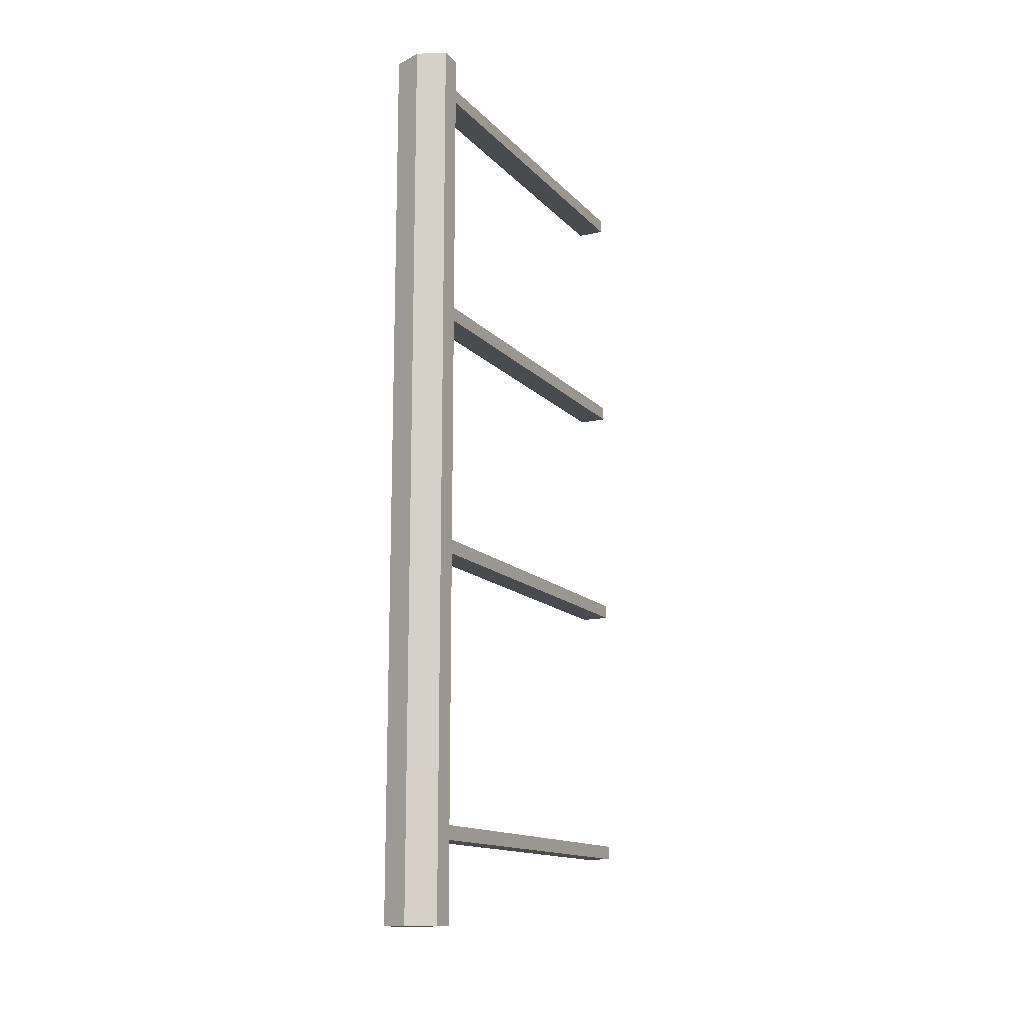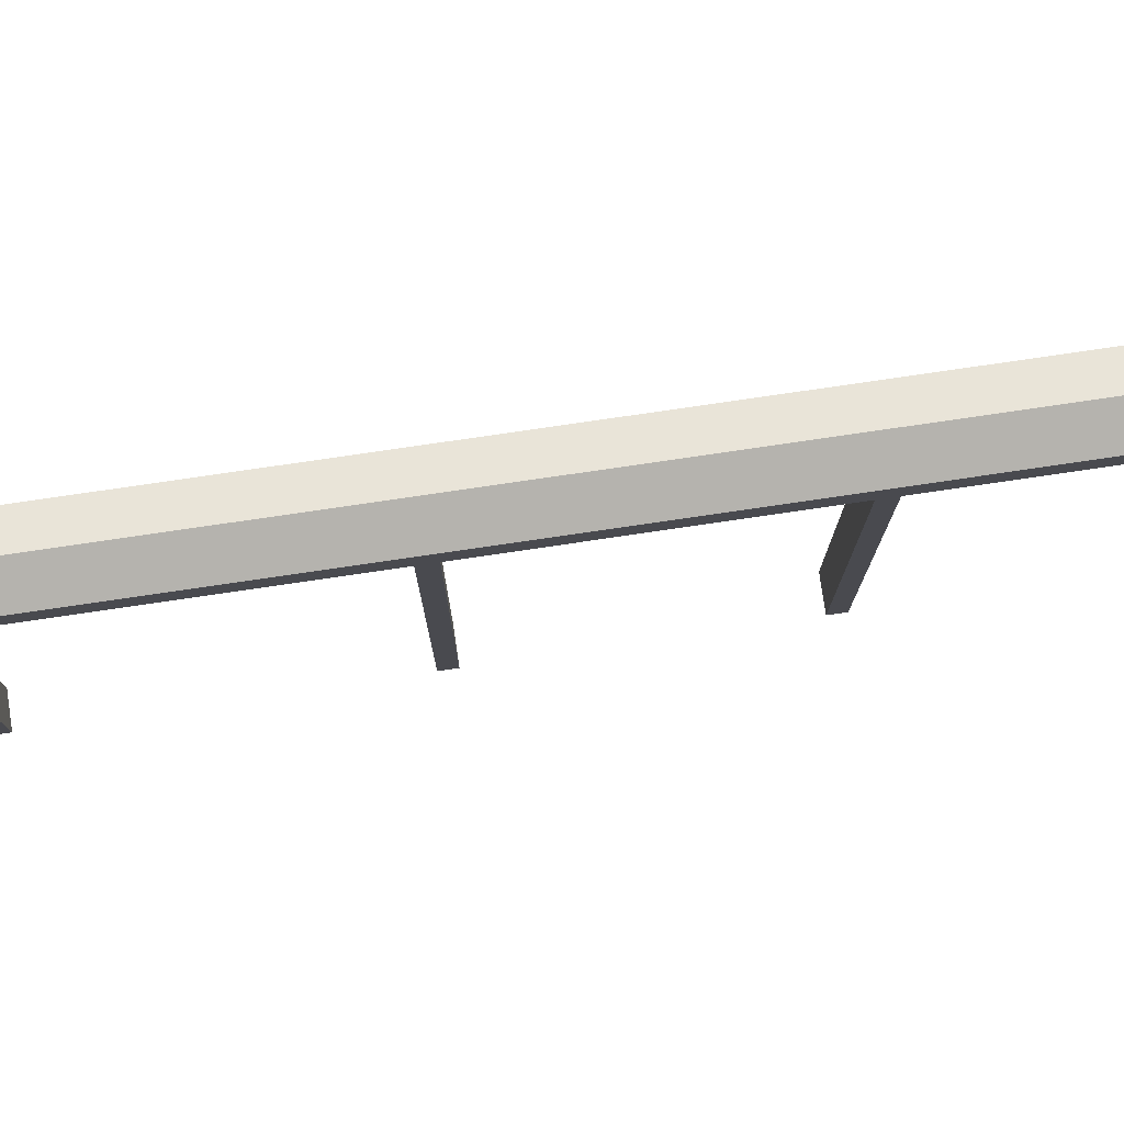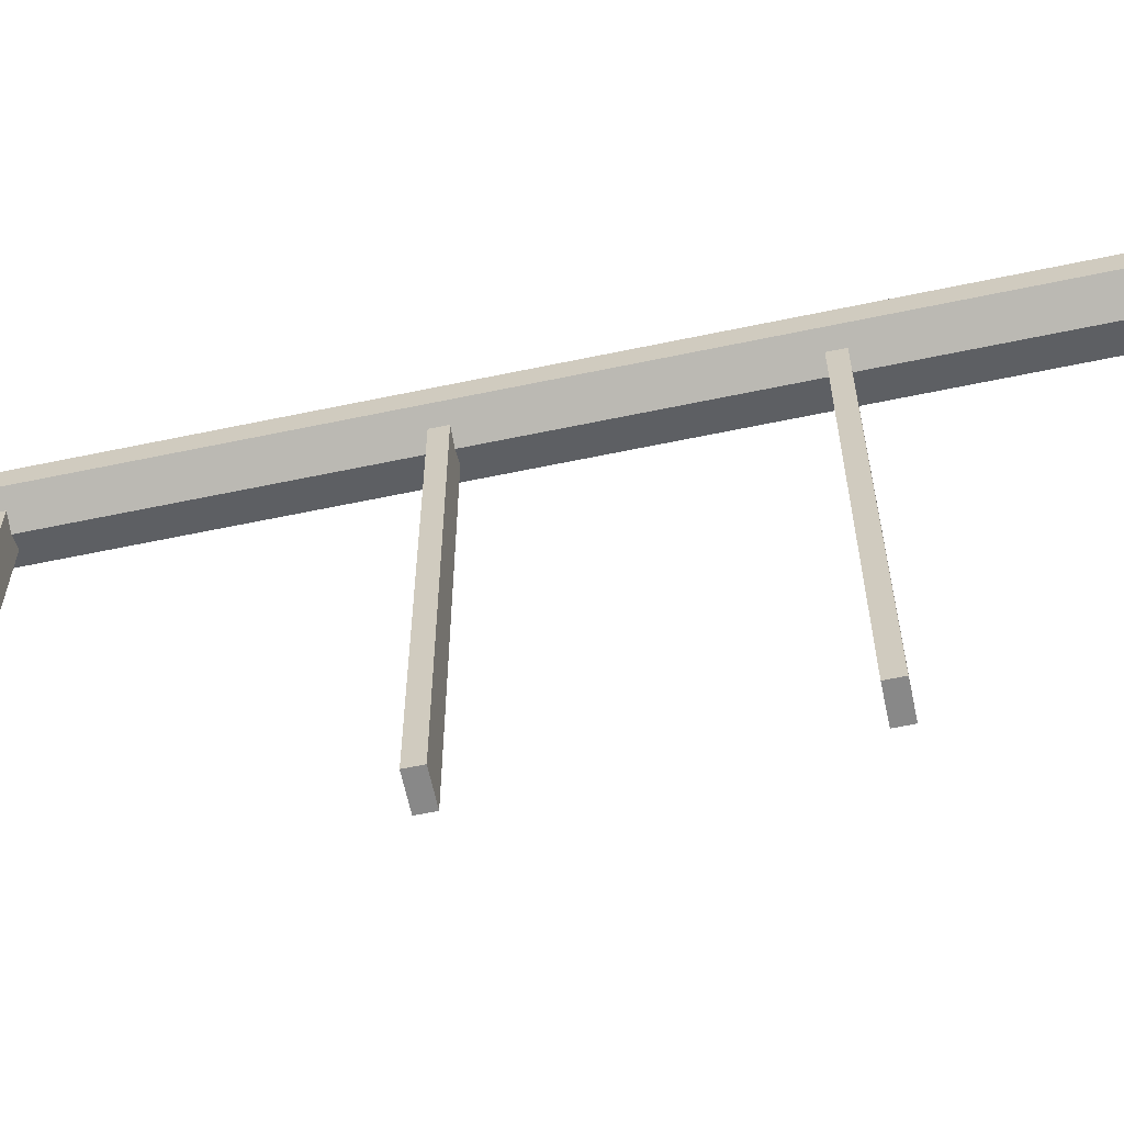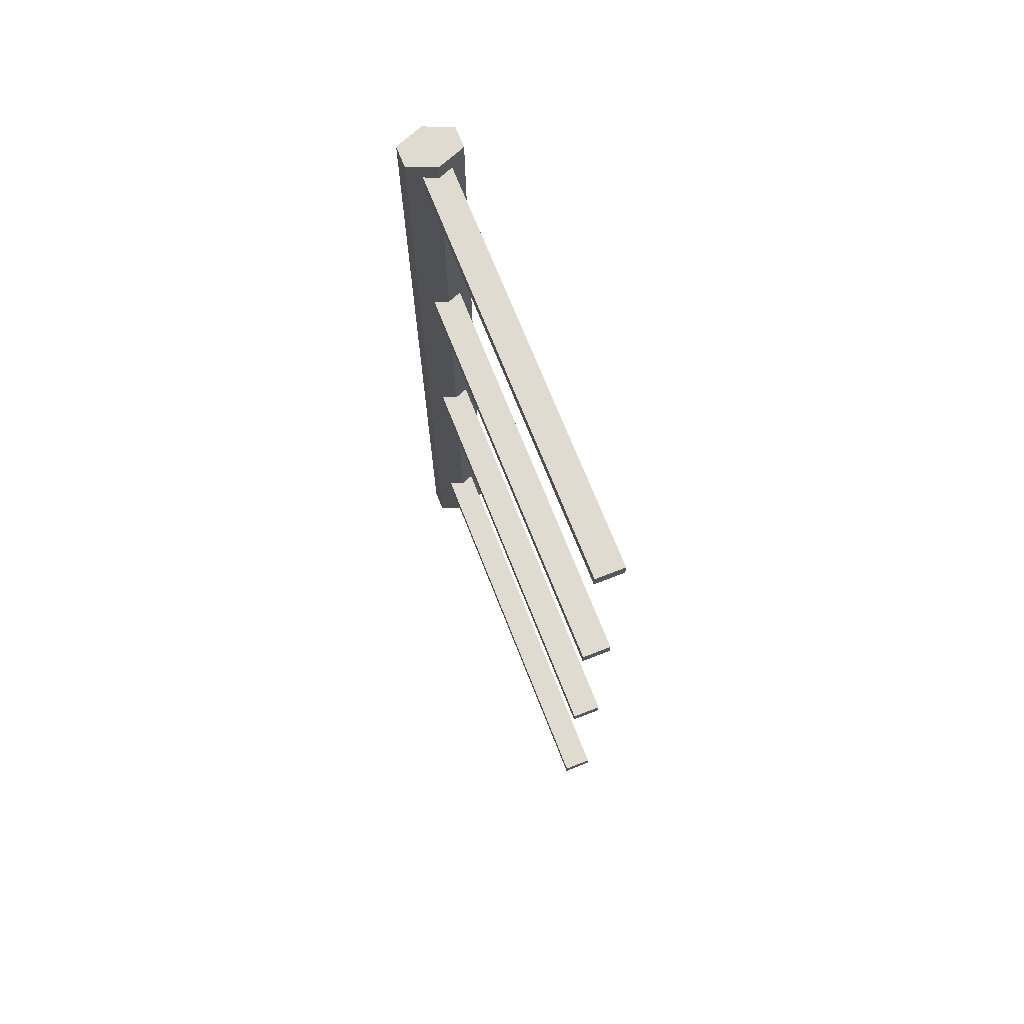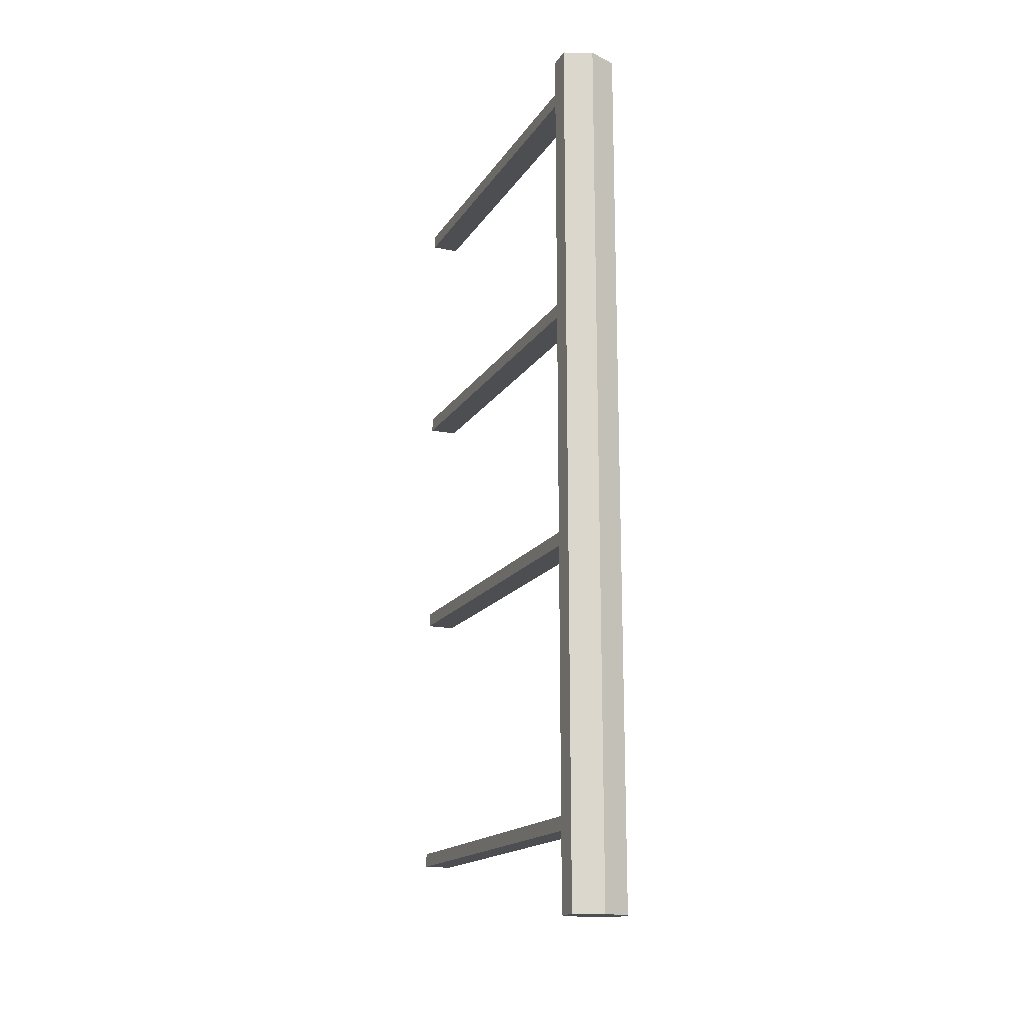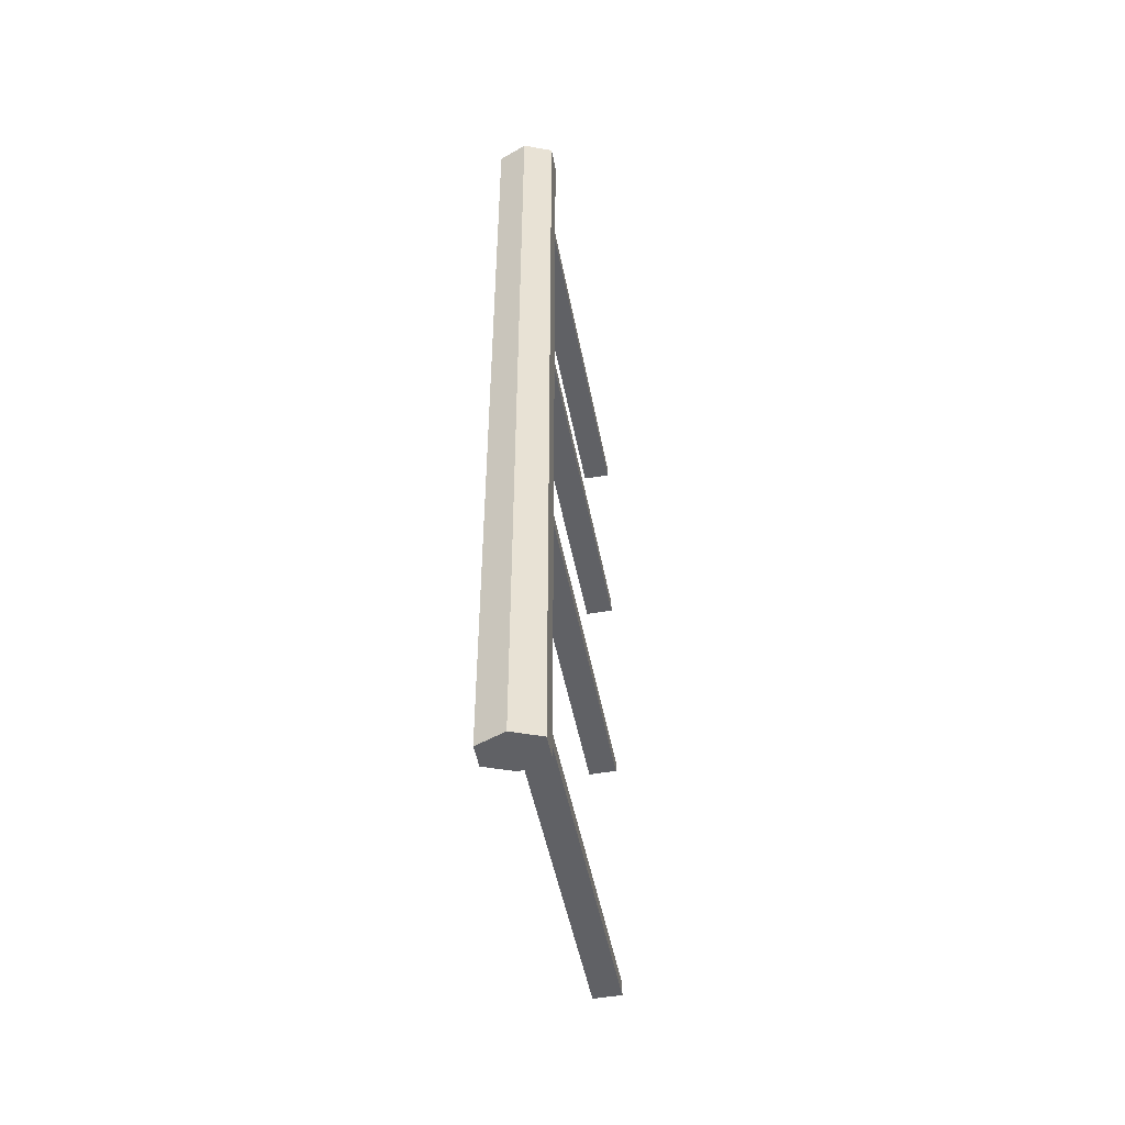
<metadata>
{"format":"obj","ext":"obj","renderer":"f3d","projection":"perspective","resolution":1024,"background":"white","views":[{"elev":-14.2,"azim":-153.5,"up":"+Z"},{"elev":78.8,"azim":-98.3,"up":"+Y"},{"elev":-62.7,"azim":-78.0,"up":"+Y"},{"elev":70.2,"azim":-21.4,"up":"+Z"},{"elev":-16.9,"azim":157.6,"up":"+Z"},{"elev":-49.0,"azim":-169.2,"up":"+Z"}]}
</metadata>
<code>
o cube
v -0.00625 0.875 -0.3312
v -0.00625 0.875 -0.3563
v -0.00625 0.125 -0.3312
v -0.00625 0.125 -0.3563
v -0.05625 0.875 -0.3312
v -0.05625 0.875 -0.3563
v -0.05625 0.125 -0.3312
v -0.05625 0.125 -0.3563
f 2 1 3 4
f 7 5 6 8
f 5 1 2 6
f 4 3 7 8
f 3 1 5 7
f 6 2 4 8
o cube
v -0.00625 0.875 0.1063
v -0.00625 0.875 0.08125
v -0.00625 0.125 0.1063
v -0.00625 0.125 0.08125
v -0.05625 0.875 0.1063
v -0.05625 0.875 0.08125
v -0.05625 0.125 0.1063
v -0.05625 0.125 0.08125
f 10 9 11 12
f 15 13 14 16
f 13 9 10 14
f 12 11 15 16
f 11 9 13 15
f 14 10 12 16
o cube
v -0.00625 0.875 0.5438
v -0.00625 0.875 0.5187
v -0.00625 0.125 0.5438
v -0.00625 0.125 0.5187
v -0.05625 0.875 0.5438
v -0.05625 0.875 0.5187
v -0.05625 0.125 0.5438
v -0.05625 0.125 0.5187
f 18 17 19 20
f 23 21 22 24
f 21 17 18 22
f 20 19 23 24
f 19 17 21 23
f 22 18 20 24
o cylinder
v -0.03125 0.875 0.575
v -0.03125 0.875 -1
v 0.01875 0.8551 0.575
v 0.01875 0.8551 -1
v -0.03125 0.8351 0.575
v -0.03125 0.8351 -1
v -0.08125 0.8551 0.575
v -0.08125 0.8551 -1
v -0.08125 0.8949 0.575
v -0.08125 0.8949 -1
v -0.03125 0.9149 0.575
v -0.03125 0.9149 -1
v 0.01875 0.8949 0.575
v 0.01875 0.8949 -1
f 29 27 25
f 27 29 30 28
f 28 30 26
f 31 29 25
f 29 31 32 30
f 30 32 26
f 33 31 25
f 31 33 34 32
f 32 34 26
f 35 33 25
f 33 35 36 34
f 34 36 26
f 37 35 25
f 35 37 38 36
f 36 38 26
f 27 37 25
f 37 27 28 38
f 38 28 26
o cube
v -0.00625 0.875 -0.8312
v -0.00625 0.875 -0.8563
v -0.00625 0.125 -0.8312
v -0.00625 0.125 -0.8563
v -0.05625 0.875 -0.8312
v -0.05625 0.875 -0.8563
v -0.05625 0.125 -0.8312
v -0.05625 0.125 -0.8563
f 40 39 41 42
f 45 43 44 46
f 43 39 40 44
f 42 41 45 46
f 41 39 43 45
f 44 40 42 46

</code>
